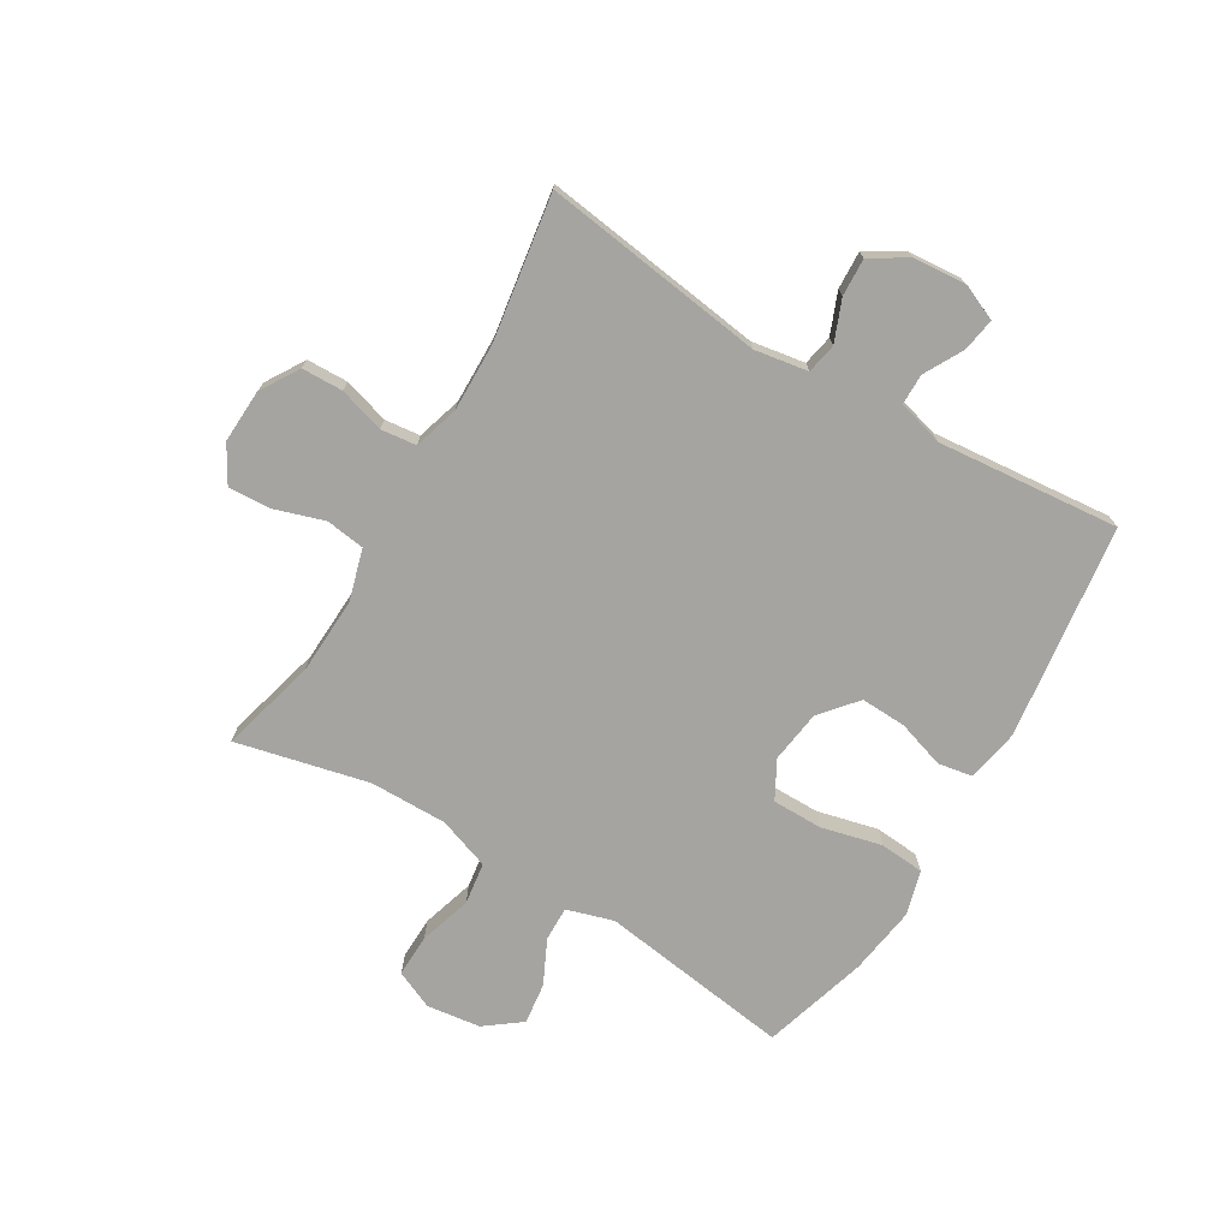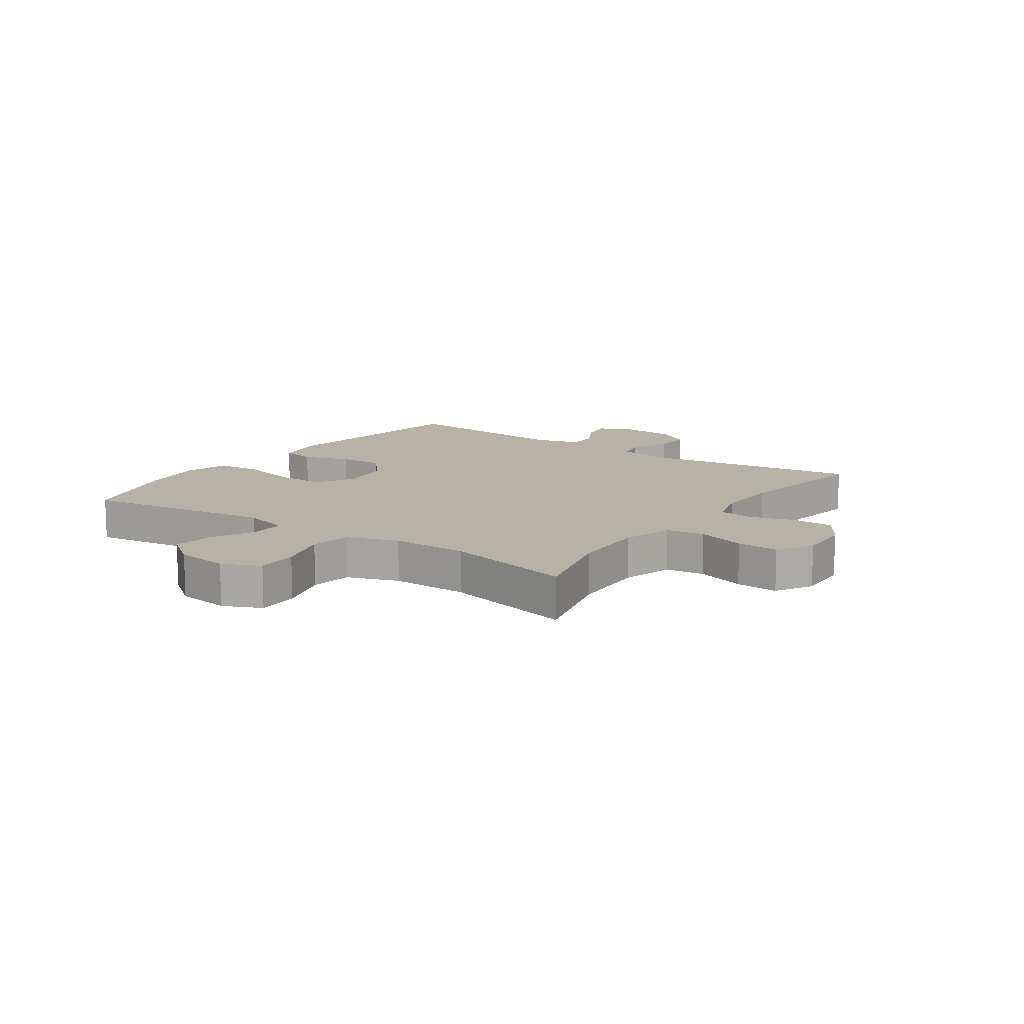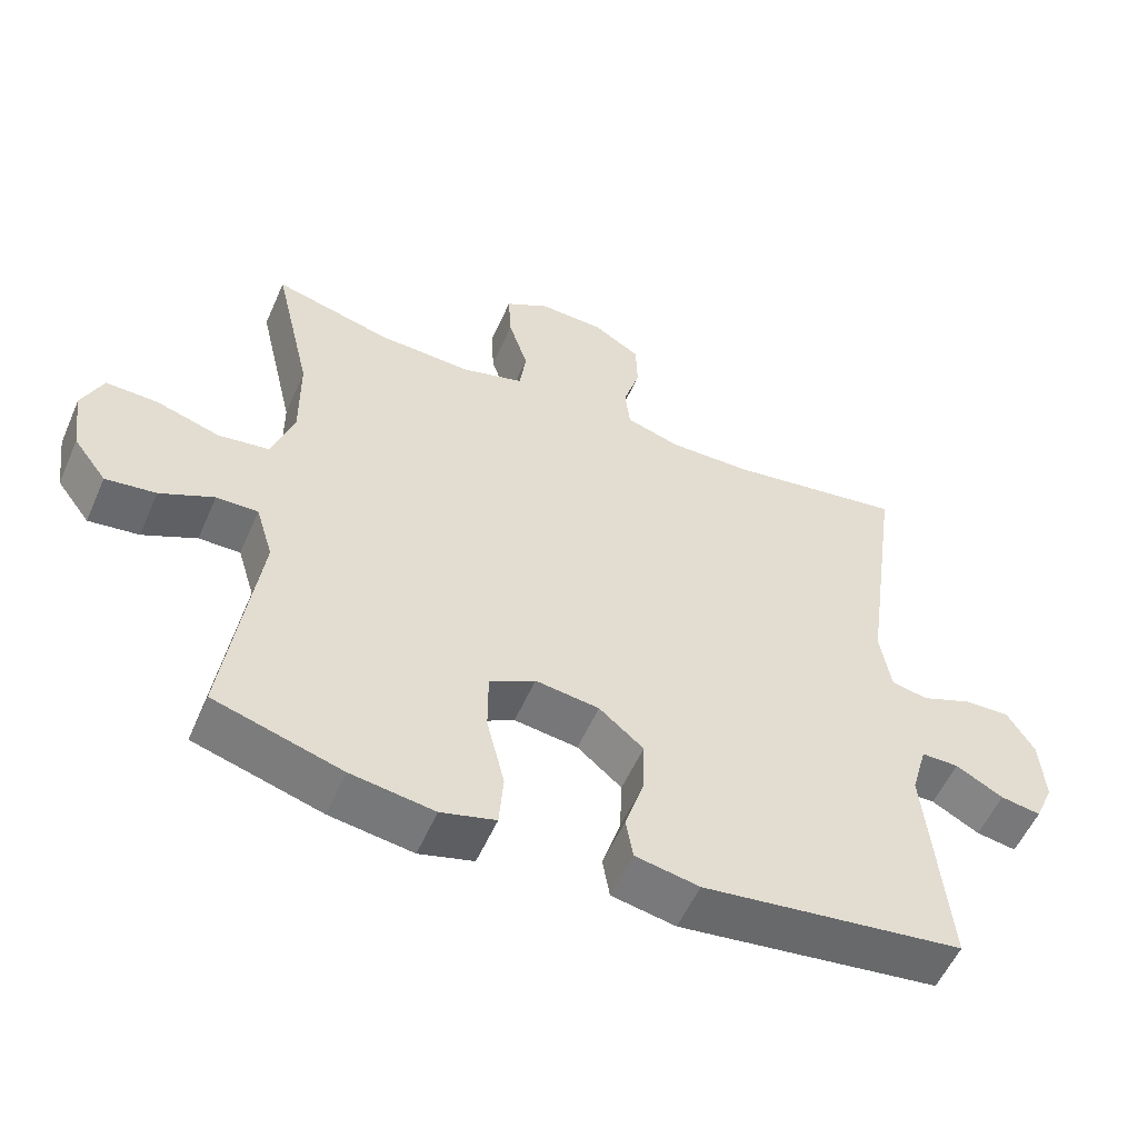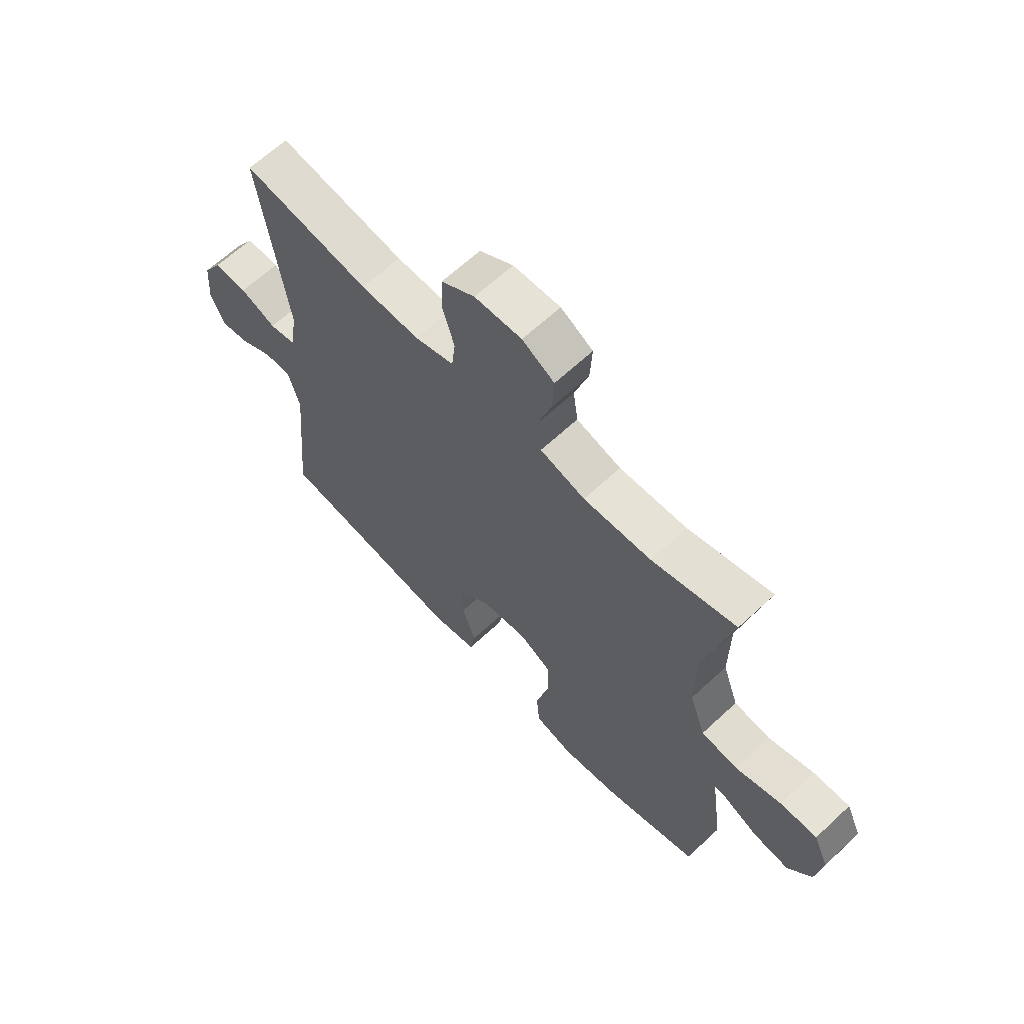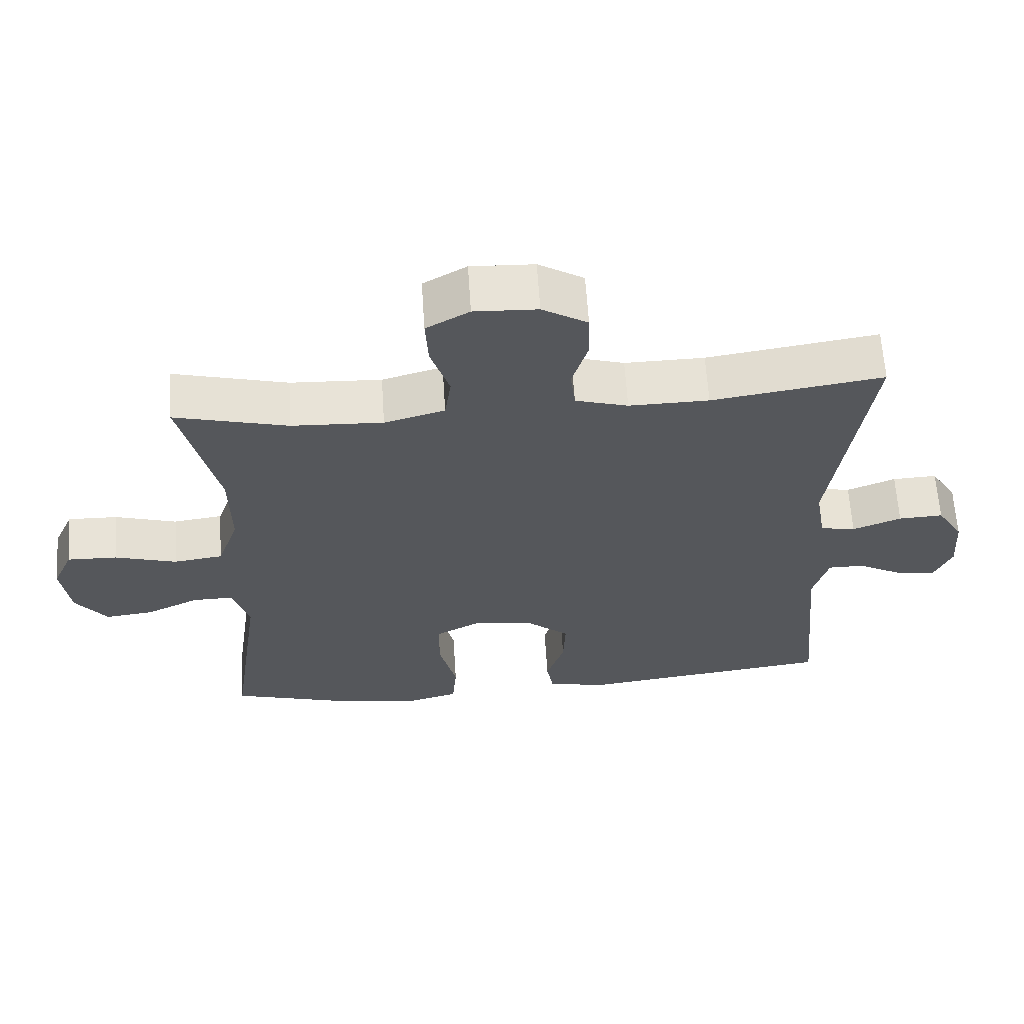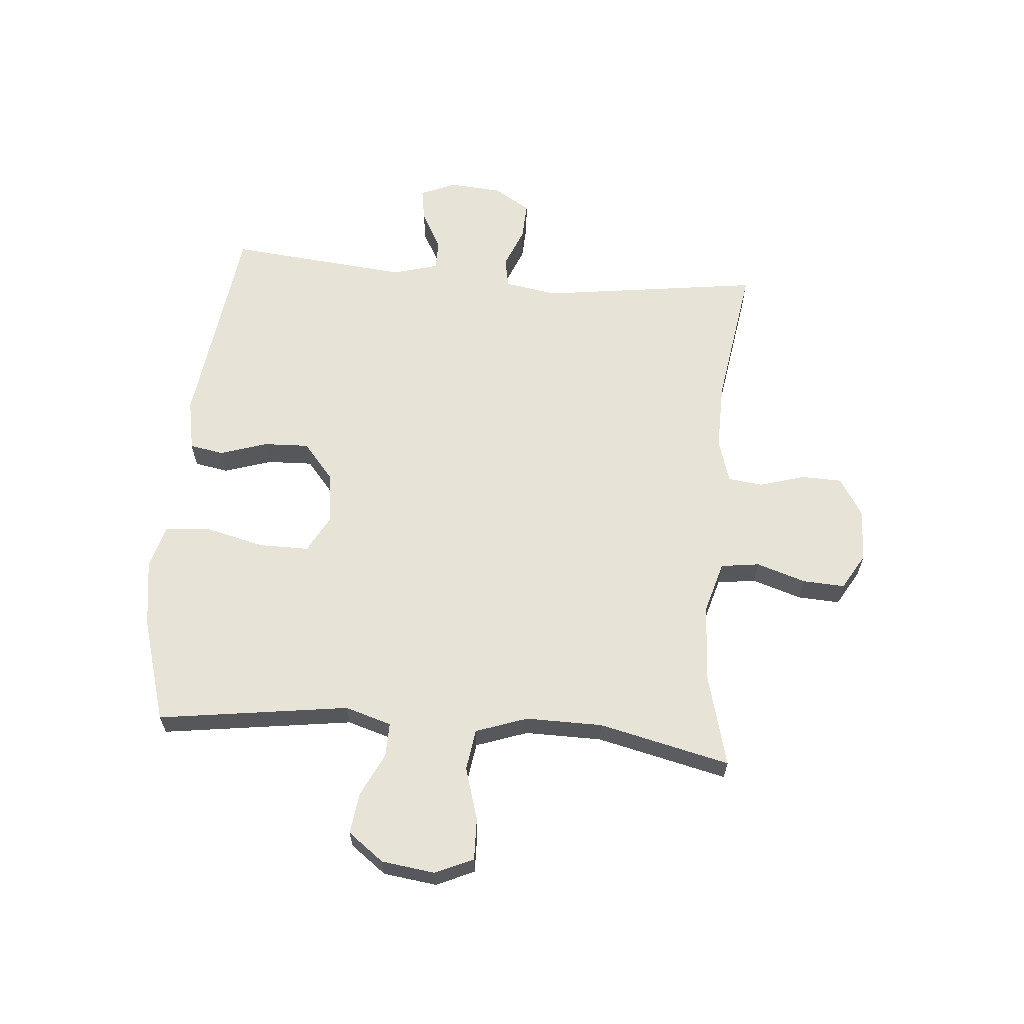
<metadata>
{"format":"obj","ext":"obj","renderer":"f3d","projection":"perspective","resolution":1024,"background":"white","views":[{"elev":-73.4,"azim":59.2,"up":"+Y"},{"elev":12.4,"azim":-55.0,"up":"+Y"},{"elev":-55.2,"azim":-23.5,"up":"+Z"},{"elev":64.3,"azim":-133.2,"up":"+Z"},{"elev":63.0,"azim":-3.7,"up":"+Z"},{"elev":62.7,"azim":-85.1,"up":"+Y"}]}
</metadata>
<code>
v -0.5 0.07 0.5
v -0.337 0.07 0.457
v -0.206 0.07 0.451
v -0.119 0.07 0.476
v -0.11 0.07 0.542
v -0.137 0.07 0.626
v -0.141 0.07 0.698
v -0.079 0.07 0.734
v 0.012 0.07 0.73
v 0.077 0.07 0.69
v 0.079 0.07 0.62
v 0.056 0.07 0.543
v 0.063 0.07 0.483
v 0.139 0.07 0.46
v 0.254 0.07 0.462
v 0.5 0.07 0.5
v 0.448 0.07 0.123
v 0.463 0.07 0.033
v 0.514 0.07 0.023
v 0.584 0.07 0.051
v 0.648 0.07 0.054
v 0.686 0.07 -0.008
v 0.693 0.07 -0.099
v 0.667 0.07 -0.159
v 0.611 0.07 -0.15
v 0.545 0.07 -0.114
v 0.493 0.07 -0.114
v 0.471 0.07 -0.192
v 0.5 0.07 -0.5
v 0.136 0.07 -0.548
v 0.047 0.07 -0.531
v 0.037 0.07 -0.473
v 0.063 0.07 -0.392
v 0.066 0.07 -0.315
v 0.004 0.07 -0.263
v -0.085 0.07 -0.251
v -0.149 0.07 -0.286
v -0.149 0.07 -0.371
v -0.124 0.07 -0.473
v -0.13 0.07 -0.549
v -0.206 0.07 -0.57
v -0.322 0.07 -0.553
v -0.5 0.07 -0.5
v -0.454 0.07 -0.174
v -0.478 0.07 -0.095
v -0.536 0.07 -0.096
v -0.611 0.07 -0.132
v -0.681 0.07 -0.141
v -0.727 0.07 -0.08
v -0.739 0.07 0.011
v -0.71 0.07 0.076
v -0.638 0.07 0.074
v -0.549 0.07 0.047
v -0.478 0.07 0.057
v -0.447 0.07 0.145
v -0.448 0.07 0.276
v -0.5 0 0.5
v -0.337 0 0.457
v -0.206 0 0.451
v -0.119 0 0.476
v -0.11 0 0.542
v -0.137 0 0.626
v -0.141 0 0.698
v -0.079 0 0.734
v 0.012 0 0.73
v 0.077 0 0.69
v 0.079 0 0.62
v 0.056 0 0.543
v 0.063 0 0.483
v 0.139 0 0.46
v 0.254 0 0.462
v 0.5 0 0.5
v 0.448 0 0.123
v 0.463 0 0.033
v 0.514 0 0.023
v 0.584 0 0.051
v 0.648 0 0.054
v 0.686 0 -0.008
v 0.693 0 -0.099
v 0.667 0 -0.159
v 0.611 0 -0.15
v 0.545 0 -0.114
v 0.493 0 -0.114
v 0.471 0 -0.192
v 0.5 0 -0.5
v 0.136 0 -0.548
v 0.047 0 -0.531
v 0.037 0 -0.473
v 0.063 0 -0.392
v 0.066 0 -0.315
v 0.004 0 -0.263
v -0.085 0 -0.251
v -0.149 0 -0.286
v -0.149 0 -0.371
v -0.124 0 -0.473
v -0.13 0 -0.549
v -0.206 0 -0.57
v -0.322 0 -0.553
v -0.5 0 -0.5
v -0.454 0 -0.174
v -0.478 0 -0.095
v -0.536 0 -0.096
v -0.611 0 -0.132
v -0.681 0 -0.141
v -0.727 0 -0.08
v -0.739 0 0.011
v -0.71 0 0.076
v -0.638 0 0.074
v -0.549 0 0.047
v -0.478 0 0.057
v -0.447 0 0.145
v -0.448 0 0.276
f 50 51 52 53
f 50 53 54
f 49 50 54
f 46 47 48 49
f 45 46 49 54
f 44 45 54 55
f 42 43 44
f 41 42 44 55
f 38 39 40 41
f 37 38 41 55
f 30 31 32 33
f 28 29 30 33
f 27 28 33 34
f 23 24 25 26
f 23 26 27
f 22 23 27
f 19 20 21 22
f 19 22 27 34
f 15 16 17
f 14 15 17 18
f 13 14 18
f 9 10 11 12
f 9 12 13
f 8 9 13
f 5 6 7 8
f 4 5 8 13
f 3 4 13 18
f 56 1 2
f 56 2 3 18
f 36 37 55 56
f 35 36 56 18
f 18 19 34 35
f 109 108 107 106
f 110 109 106
f 110 106 105
f 105 104 103 102
f 110 105 102 101
f 111 110 101 100
f 100 99 98
f 111 100 98 97
f 97 96 95 94
f 111 97 94 93
f 89 88 87 86
f 89 86 85 84
f 90 89 84 83
f 82 81 80 79
f 83 82 79
f 83 79 78
f 78 77 76 75
f 90 83 78 75
f 73 72 71
f 74 73 71 70
f 74 70 69
f 68 67 66 65
f 69 68 65
f 69 65 64
f 64 63 62 61
f 69 64 61 60
f 74 69 60 59
f 58 57 112
f 74 59 58 112
f 112 111 93 92
f 74 112 92 91
f 91 90 75 74
f 1 57 58 2
f 2 58 59 3
f 3 59 60 4
f 4 60 61 5
f 5 61 62 6
f 6 62 63 7
f 7 63 64 8
f 8 64 65 9
f 9 65 66 10
f 10 66 67 11
f 11 67 68 12
f 12 68 69 13
f 13 69 70 14
f 14 70 71 15
f 15 71 72 16
f 16 72 73 17
f 17 73 74 18
f 18 74 75 19
f 19 75 76 20
f 20 76 77 21
f 21 77 78 22
f 22 78 79 23
f 23 79 80 24
f 24 80 81 25
f 25 81 82 26
f 26 82 83 27
f 27 83 84 28
f 28 84 85 29
f 29 85 86 30
f 30 86 87 31
f 31 87 88 32
f 32 88 89 33
f 33 89 90 34
f 34 90 91 35
f 35 91 92 36
f 36 92 93 37
f 37 93 94 38
f 38 94 95 39
f 39 95 96 40
f 40 96 97 41
f 41 97 98 42
f 42 98 99 43
f 43 99 100 44
f 44 100 101 45
f 45 101 102 46
f 46 102 103 47
f 47 103 104 48
f 48 104 105 49
f 49 105 106 50
f 50 106 107 51
f 51 107 108 52
f 52 108 109 53
f 53 109 110 54
f 54 110 111 55
f 55 111 112 56
f 56 112 57 1

</code>
